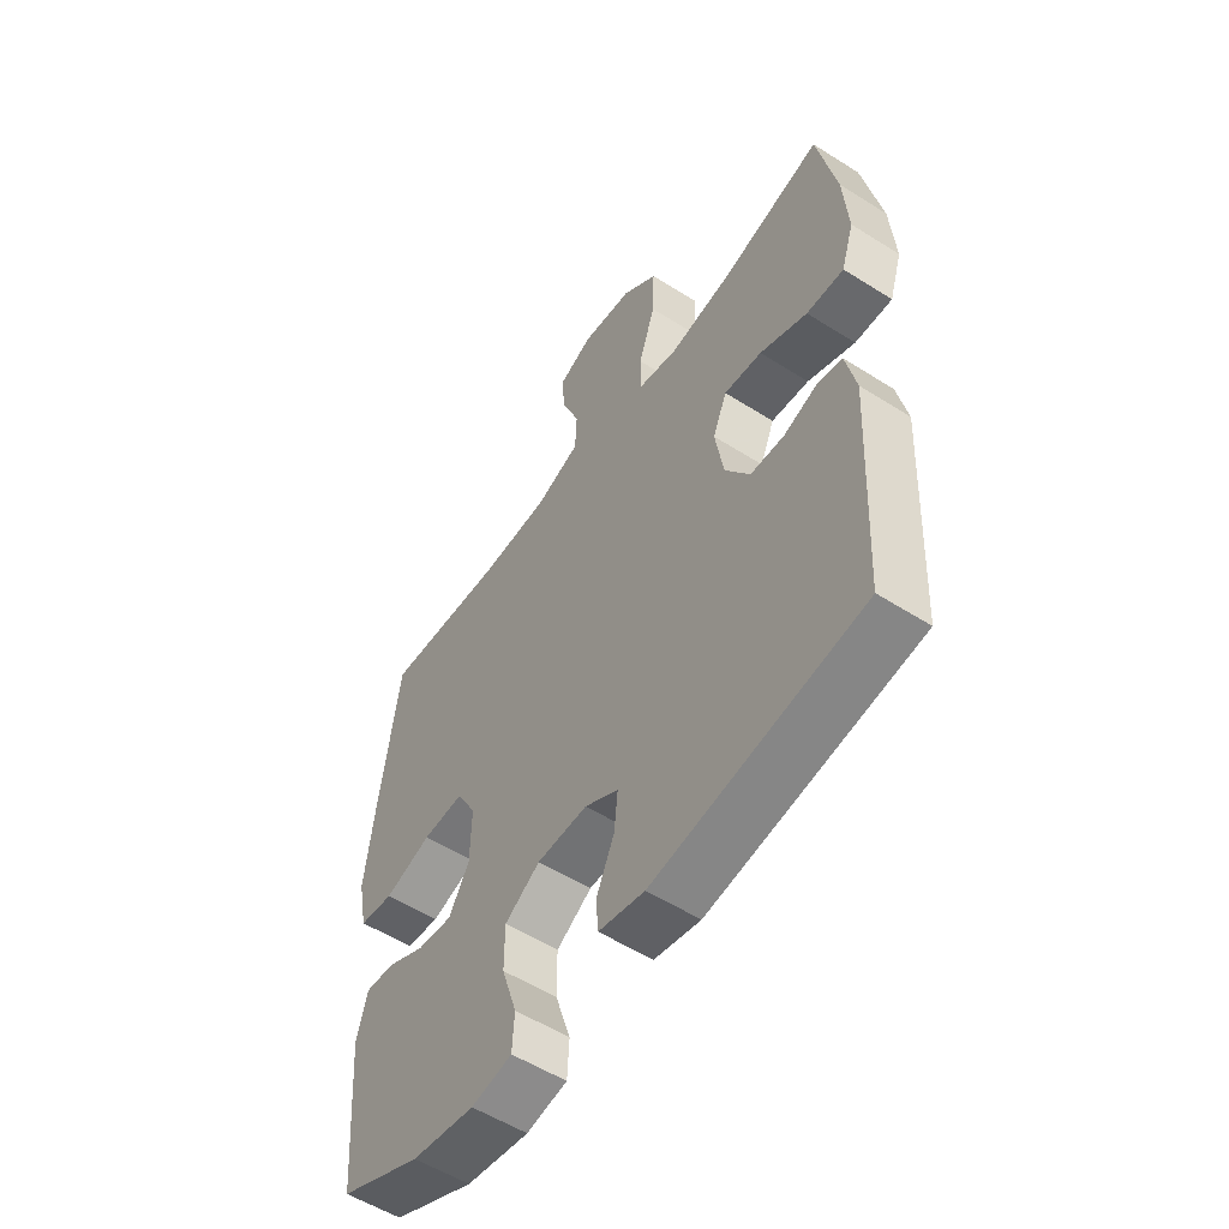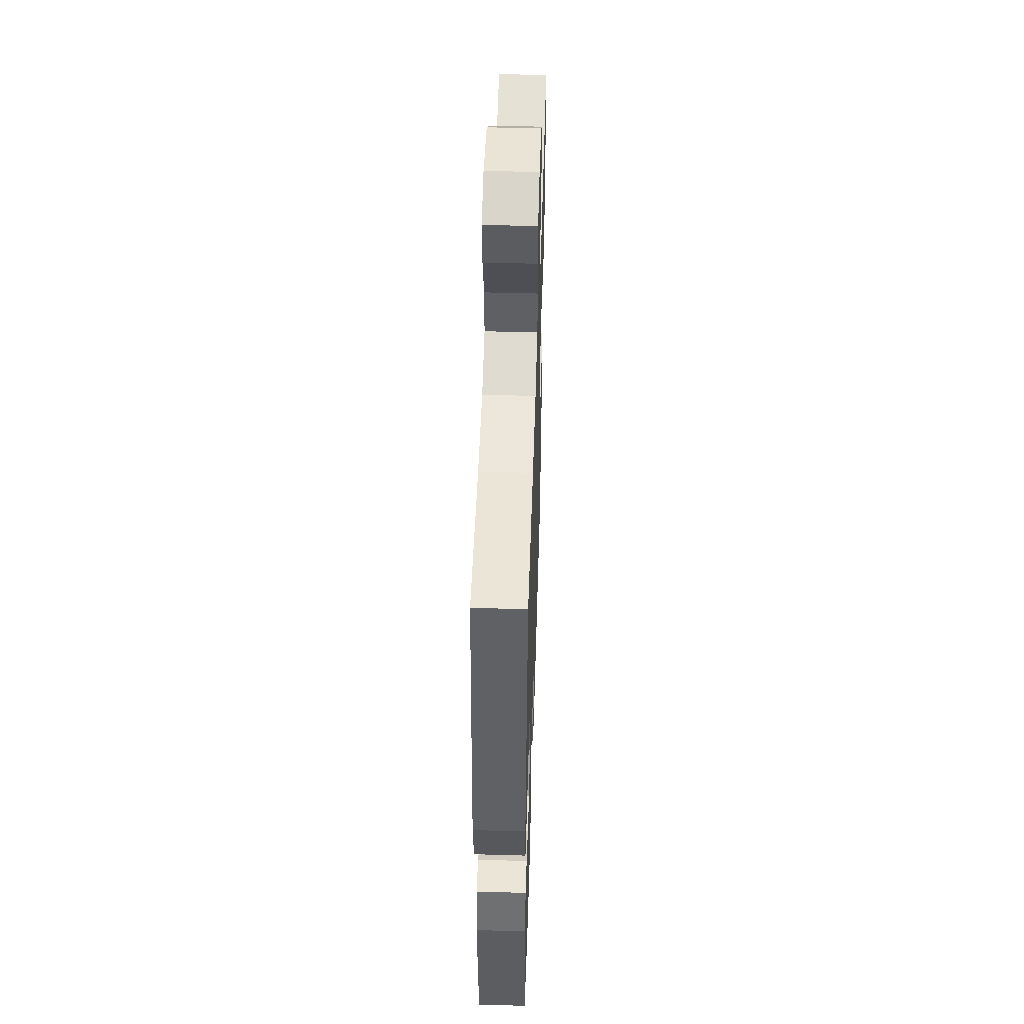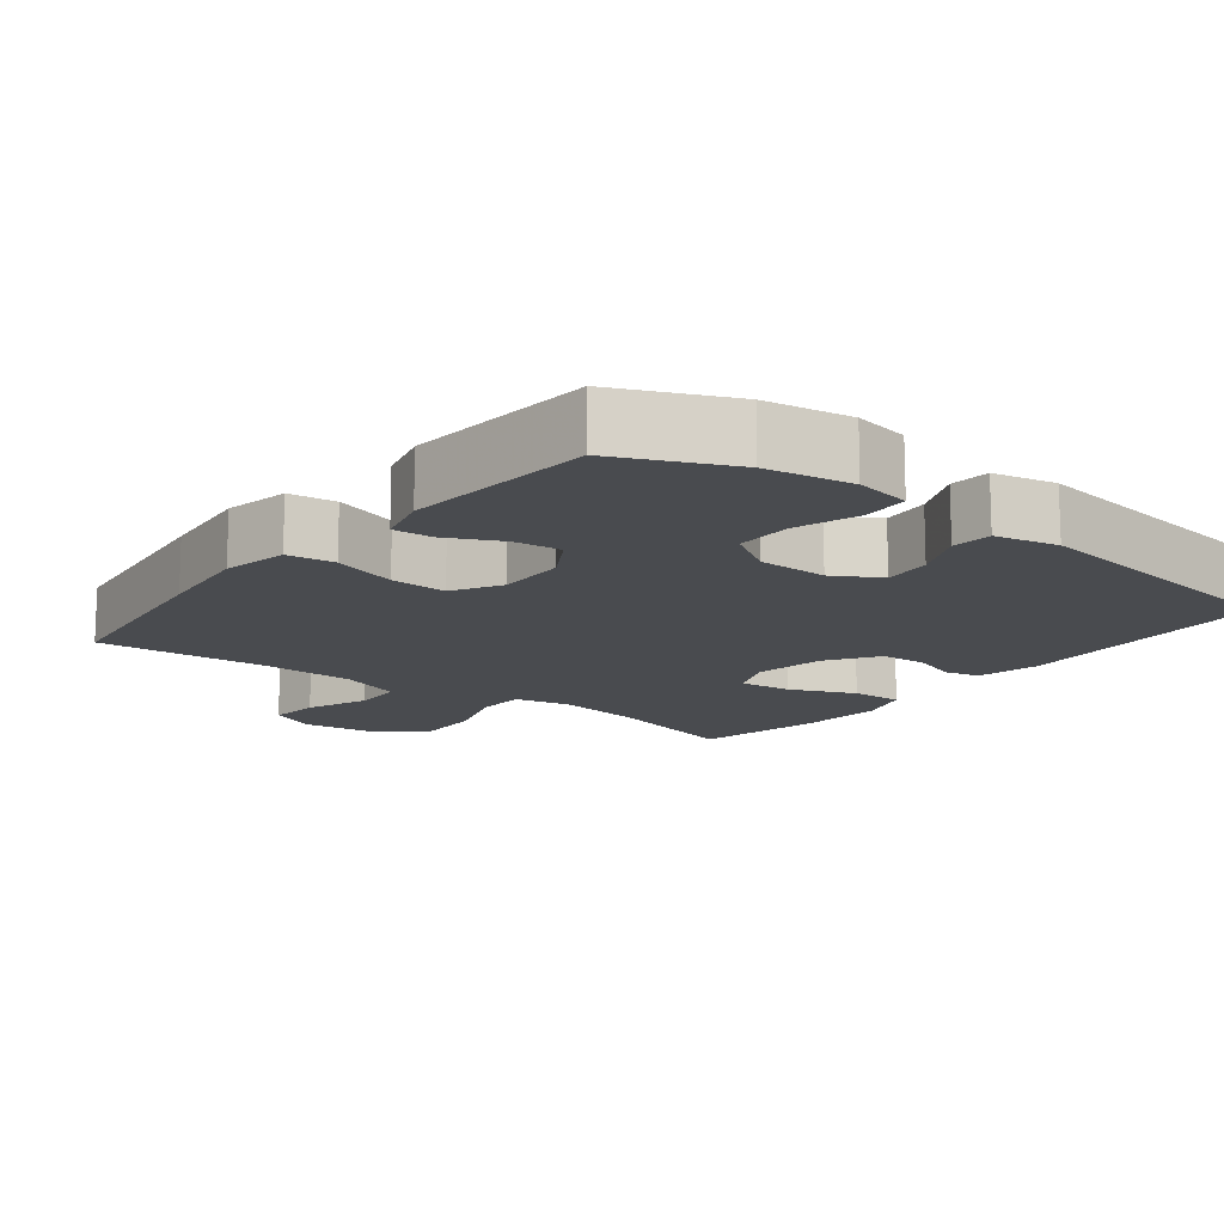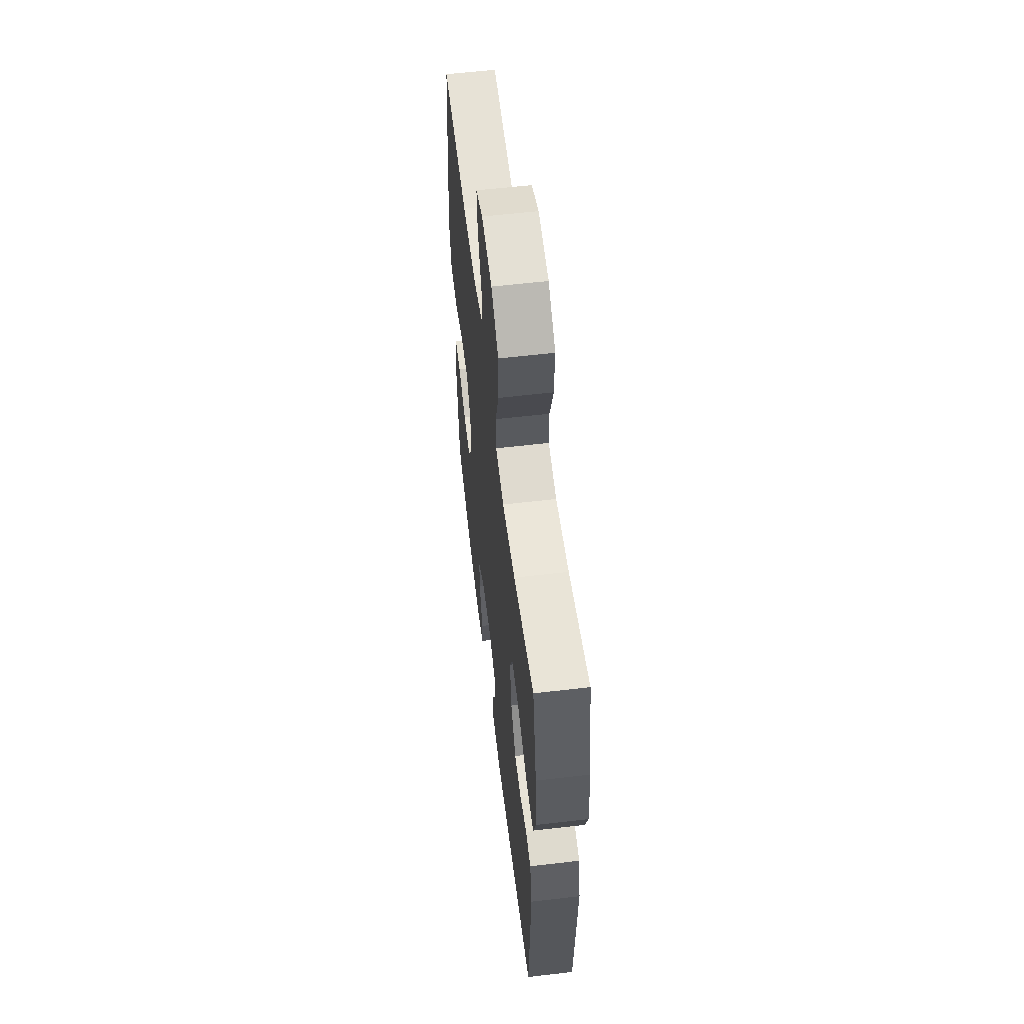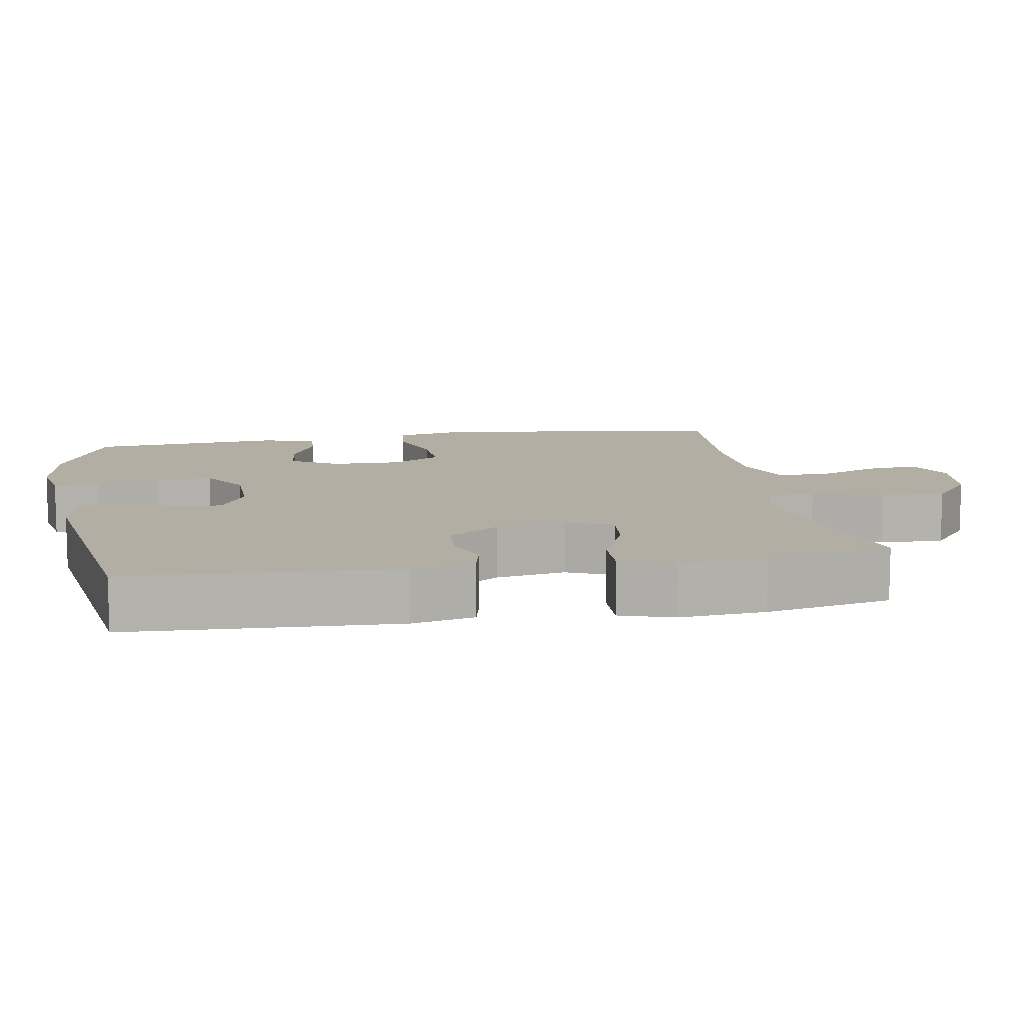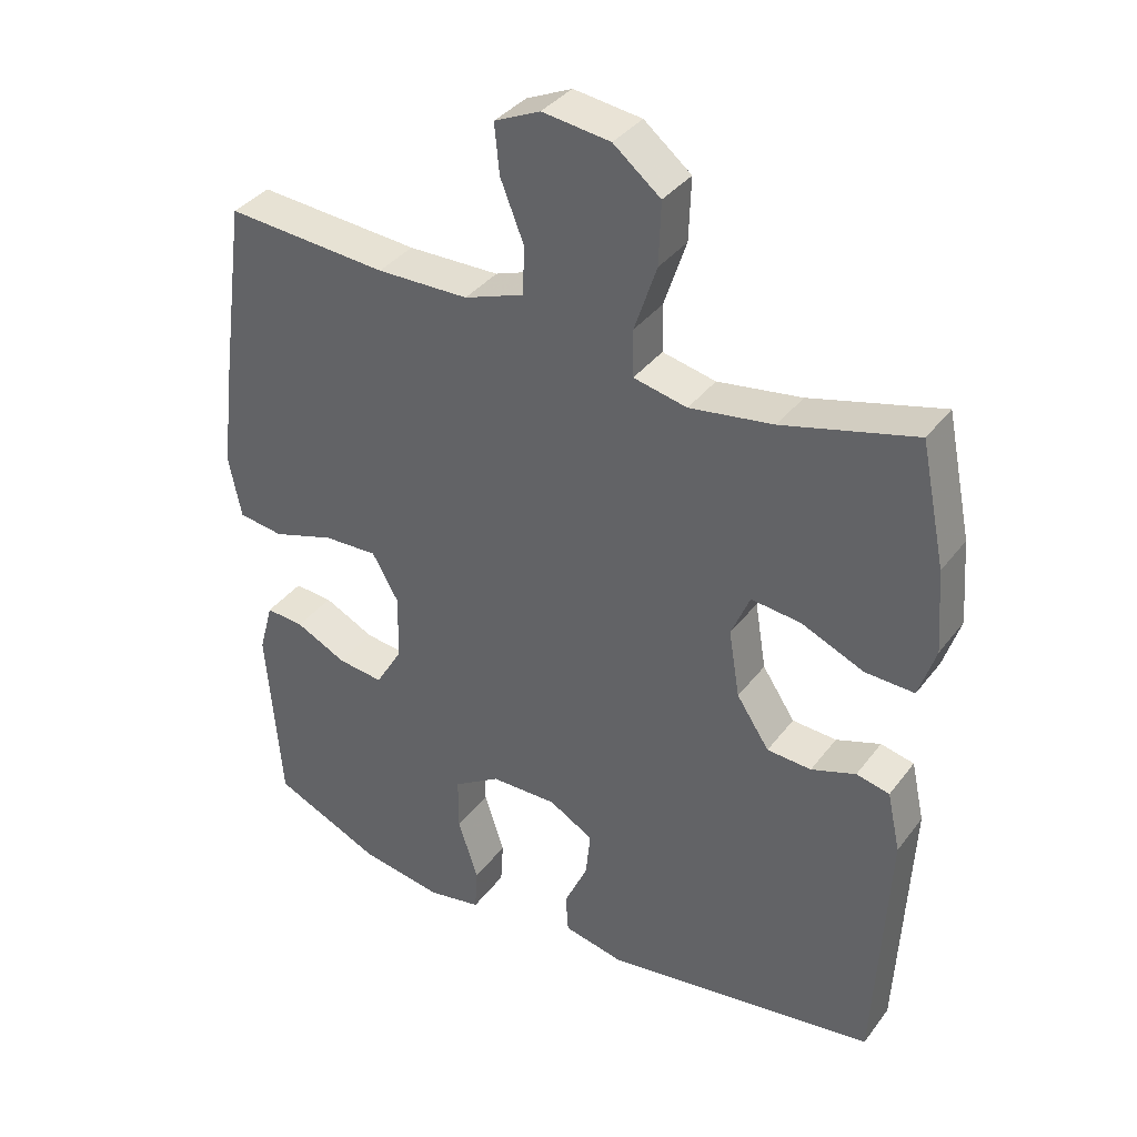
<metadata>
{"format":"obj","ext":"obj","renderer":"f3d","projection":"perspective","resolution":1024,"background":"white","views":[{"elev":-55.0,"azim":-123.8,"up":"+Z"},{"elev":50.0,"azim":91.8,"up":"+Z"},{"elev":-13.9,"azim":141.8,"up":"+Y"},{"elev":58.8,"azim":-96.9,"up":"+Z"},{"elev":10.9,"azim":-100.0,"up":"+Y"},{"elev":36.7,"azim":-147.7,"up":"+Z"}]}
</metadata>
<code>
v -0.5 0.07 0.5
v -0.309 0.07 0.45
v -0.188 0.07 0.432
v -0.111 0.07 0.449
v -0.11 0.07 0.517
v -0.142 0.07 0.613
v -0.145 0.07 0.703
v -0.077 0.07 0.758
v 0.021 0.07 0.771
v 0.087 0.07 0.741
v 0.08 0.07 0.67
v 0.046 0.07 0.584
v 0.049 0.07 0.515
v 0.135 0.07 0.484
v 0.267 0.07 0.482
v 0.5 0.07 0.5
v 0.538 0.07 0.222
v 0.554 0.07 0.087
v 0.536 0.07 -0.003
v 0.471 0.07 -0.012
v 0.382 0.07 0.016
v 0.304 0.07 0.019
v 0.266 0.07 -0.048
v 0.268 0.07 -0.144
v 0.307 0.07 -0.209
v 0.373 0.07 -0.201
v 0.446 0.07 -0.165
v 0.501 0.07 -0.161
v 0.521 0.07 -0.235
v 0.5 0.07 -0.5
v 0.344 0.07 -0.57
v 0.225 0.07 -0.59
v 0.148 0.07 -0.576
v 0.144 0.07 -0.513
v 0.173 0.07 -0.424
v 0.173 0.07 -0.346
v 0.106 0.07 -0.304
v 0.01 0.07 -0.303
v -0.054 0.07 -0.34
v -0.047 0.07 -0.407
v -0.013 0.07 -0.481
v -0.017 0.07 -0.537
v -0.104 0.07 -0.556
v -0.5 0.07 -0.5
v -0.519 0.07 -0.131
v -0.5 0.07 -0.044
v -0.452 0.07 -0.033
v -0.388 0.07 -0.055
v -0.324 0.07 -0.051
v -0.277 0.07 0.02
v -0.261 0.07 0.117
v -0.288 0.07 0.181
v -0.36 0.07 0.173
v -0.45 0.07 0.134
v -0.521 0.07 0.131
v -0.545 0.07 0.205
v -0.536 0.07 0.325
v -0.5 0 0.5
v -0.309 0 0.45
v -0.188 0 0.432
v -0.111 0 0.449
v -0.11 0 0.517
v -0.142 0 0.613
v -0.145 0 0.703
v -0.077 0 0.758
v 0.021 0 0.771
v 0.087 0 0.741
v 0.08 0 0.67
v 0.046 0 0.584
v 0.049 0 0.515
v 0.135 0 0.484
v 0.267 0 0.482
v 0.5 0 0.5
v 0.538 0 0.222
v 0.554 0 0.087
v 0.536 0 -0.003
v 0.471 0 -0.012
v 0.382 0 0.016
v 0.304 0 0.019
v 0.266 0 -0.048
v 0.268 0 -0.144
v 0.307 0 -0.209
v 0.373 0 -0.201
v 0.446 0 -0.165
v 0.501 0 -0.161
v 0.521 0 -0.235
v 0.5 0 -0.5
v 0.344 0 -0.57
v 0.225 0 -0.59
v 0.148 0 -0.576
v 0.144 0 -0.513
v 0.173 0 -0.424
v 0.173 0 -0.346
v 0.106 0 -0.304
v 0.01 0 -0.303
v -0.054 0 -0.34
v -0.047 0 -0.407
v -0.013 0 -0.481
v -0.017 0 -0.537
v -0.104 0 -0.556
v -0.5 0 -0.5
v -0.519 0 -0.131
v -0.5 0 -0.044
v -0.452 0 -0.033
v -0.388 0 -0.055
v -0.324 0 -0.051
v -0.277 0 0.02
v -0.261 0 0.117
v -0.288 0 0.181
v -0.36 0 0.173
v -0.45 0 0.134
v -0.521 0 0.131
v -0.545 0 0.205
v -0.536 0 0.325
f 56 57 1 2
f 53 54 55 56
f 52 53 56 2
f 51 52 2 3
f 50 51 3 4
f 45 46 47 48
f 45 48 49
f 44 45 49
f 43 44 49 50
f 40 41 42 43
f 39 40 43 50
f 32 33 34 35
f 32 35 36
f 31 32 36
f 30 31 36
f 29 30 36 37
f 26 27 28 29
f 25 26 29 37
f 18 19 20 21
f 18 21 22
f 15 16 17 18
f 14 15 18 22
f 13 14 22 23
f 9 10 11 12
f 9 12 13
f 8 9 13
f 5 6 7 8
f 4 5 8 13
f 38 39 50 4
f 24 25 37 38
f 23 24 38
f 4 13 23 38
f 59 58 114 113
f 113 112 111 110
f 59 113 110 109
f 60 59 109 108
f 61 60 108 107
f 105 104 103 102
f 106 105 102
f 106 102 101
f 107 106 101 100
f 100 99 98 97
f 107 100 97 96
f 92 91 90 89
f 93 92 89
f 93 89 88
f 93 88 87
f 94 93 87 86
f 86 85 84 83
f 94 86 83 82
f 78 77 76 75
f 79 78 75
f 75 74 73 72
f 79 75 72 71
f 80 79 71 70
f 69 68 67 66
f 70 69 66
f 70 66 65
f 65 64 63 62
f 70 65 62 61
f 61 107 96 95
f 95 94 82 81
f 95 81 80
f 95 80 70 61
f 1 58 59 2
f 2 59 60 3
f 3 60 61 4
f 4 61 62 5
f 5 62 63 6
f 6 63 64 7
f 7 64 65 8
f 8 65 66 9
f 9 66 67 10
f 10 67 68 11
f 11 68 69 12
f 12 69 70 13
f 13 70 71 14
f 14 71 72 15
f 15 72 73 16
f 16 73 74 17
f 17 74 75 18
f 18 75 76 19
f 19 76 77 20
f 20 77 78 21
f 21 78 79 22
f 22 79 80 23
f 23 80 81 24
f 24 81 82 25
f 25 82 83 26
f 26 83 84 27
f 27 84 85 28
f 28 85 86 29
f 29 86 87 30
f 30 87 88 31
f 31 88 89 32
f 32 89 90 33
f 33 90 91 34
f 34 91 92 35
f 35 92 93 36
f 36 93 94 37
f 37 94 95 38
f 38 95 96 39
f 39 96 97 40
f 40 97 98 41
f 41 98 99 42
f 42 99 100 43
f 43 100 101 44
f 44 101 102 45
f 45 102 103 46
f 46 103 104 47
f 47 104 105 48
f 48 105 106 49
f 49 106 107 50
f 50 107 108 51
f 51 108 109 52
f 52 109 110 53
f 53 110 111 54
f 54 111 112 55
f 55 112 113 56
f 56 113 114 57
f 57 114 58 1

</code>
